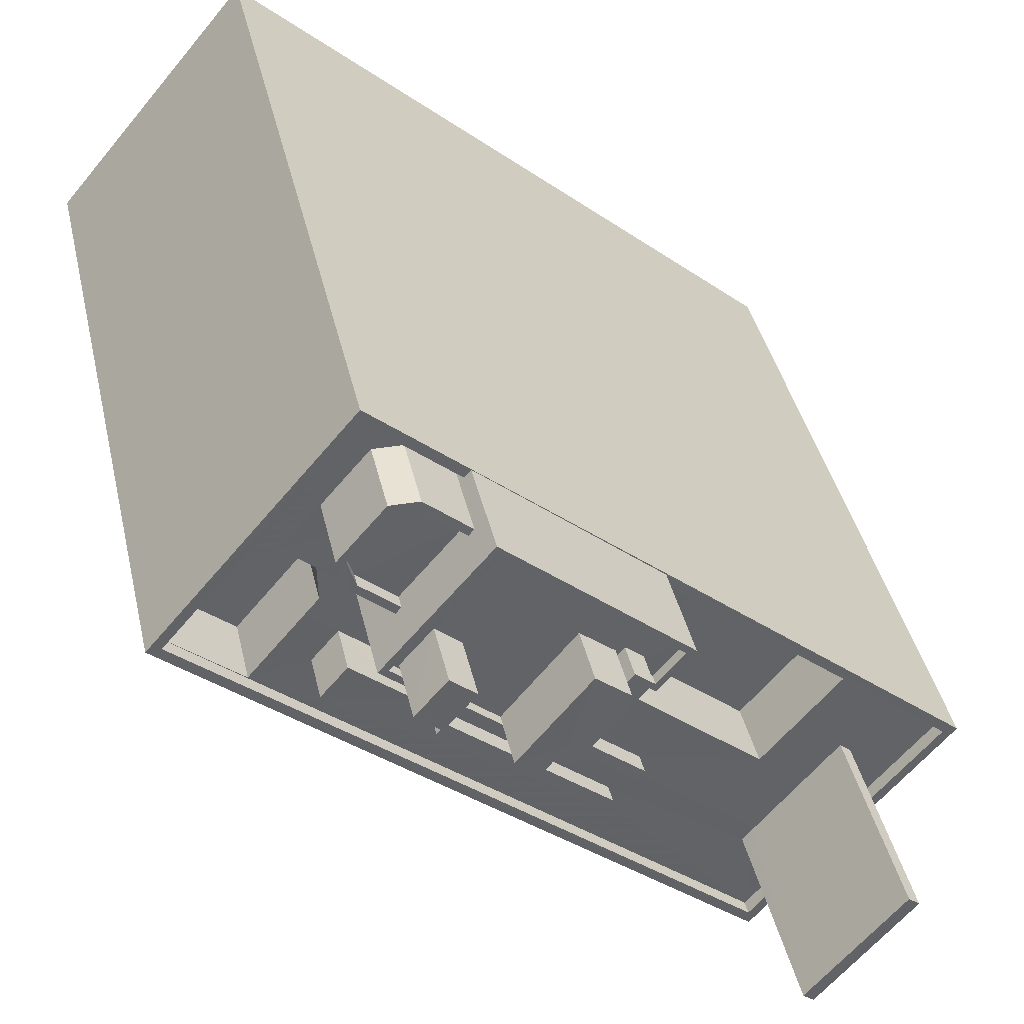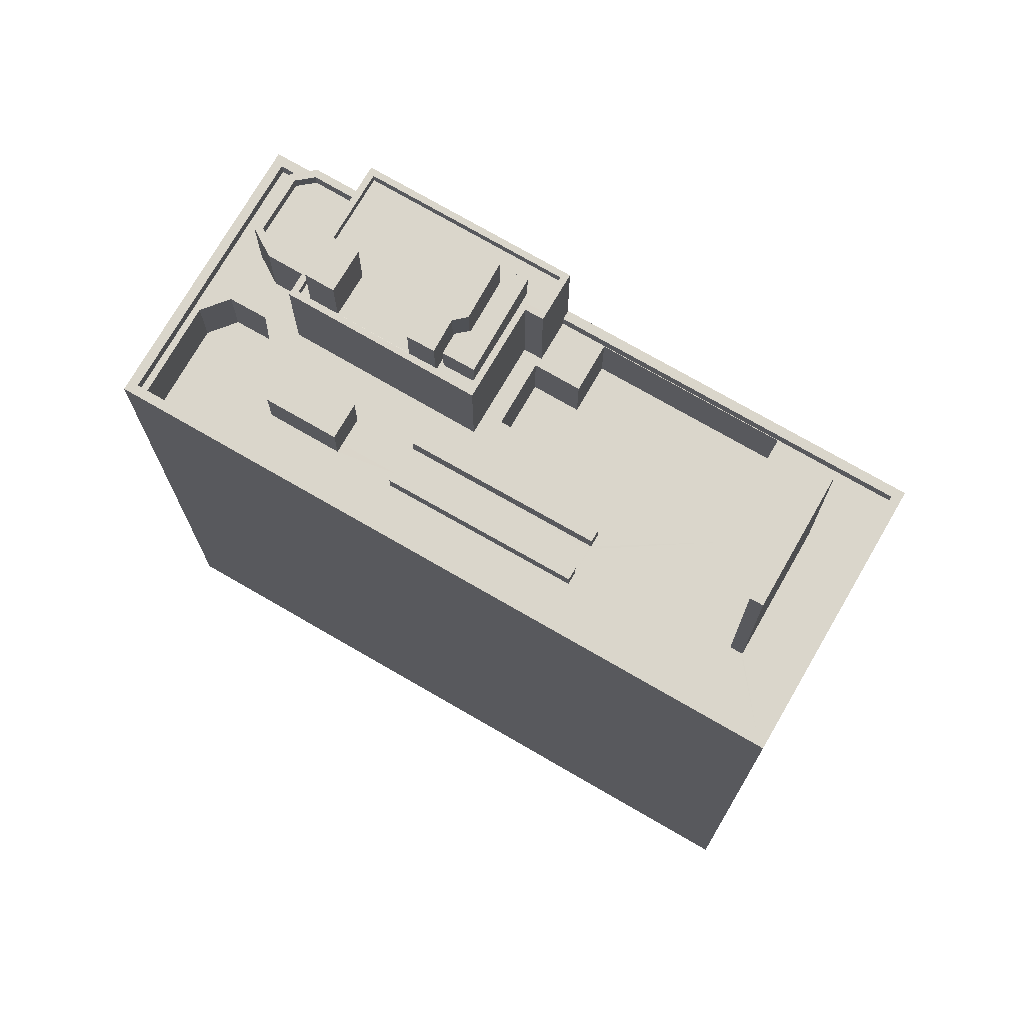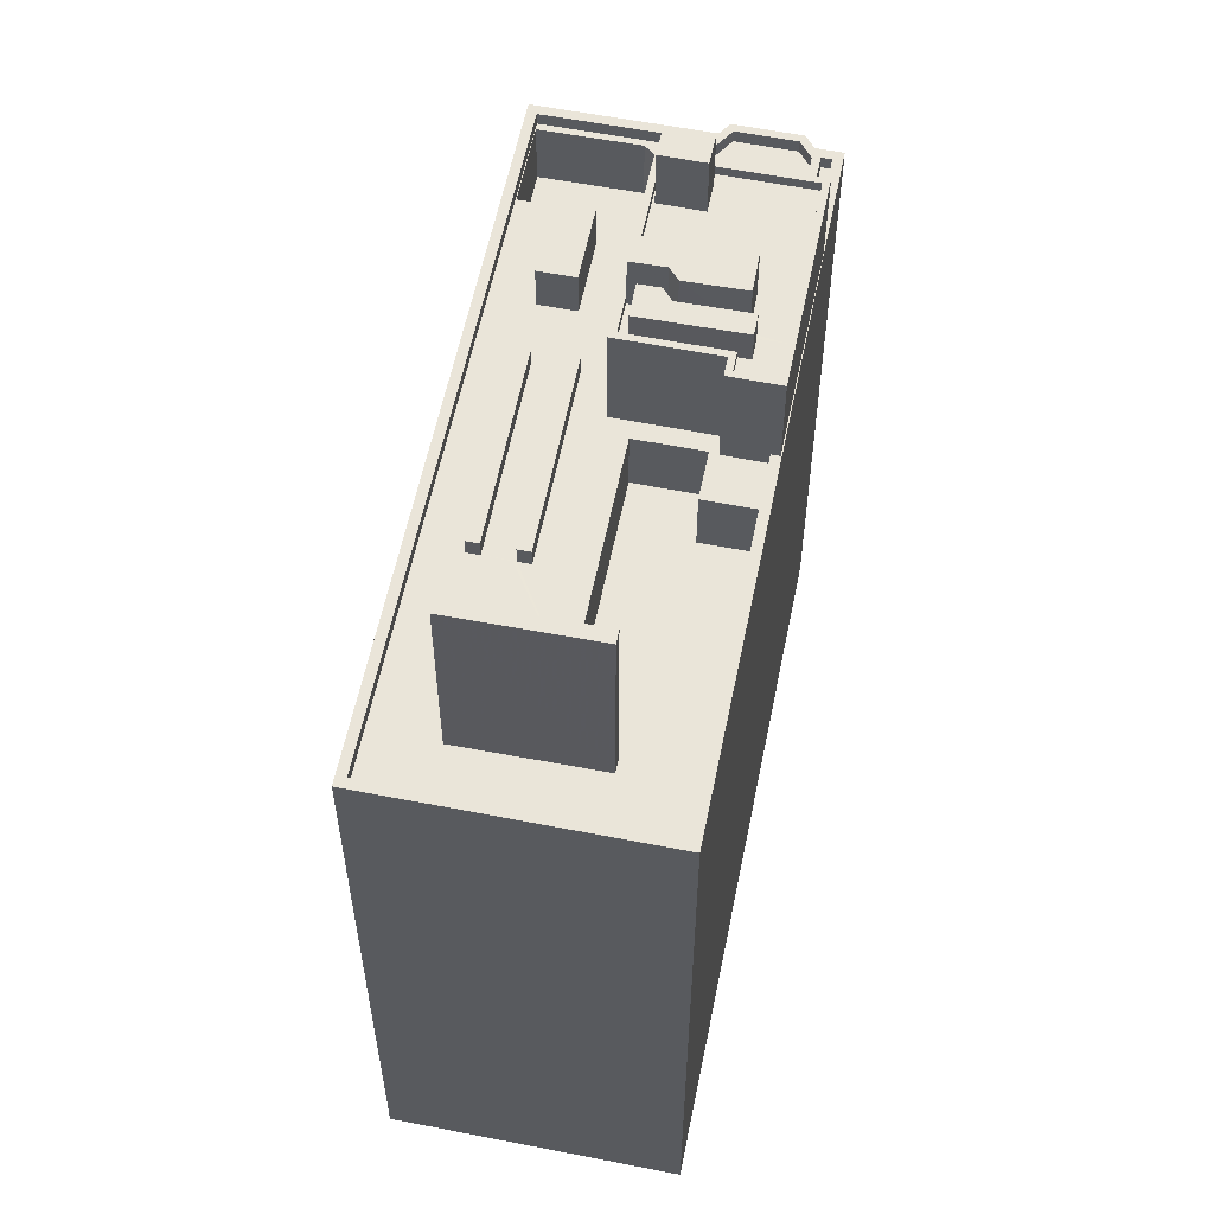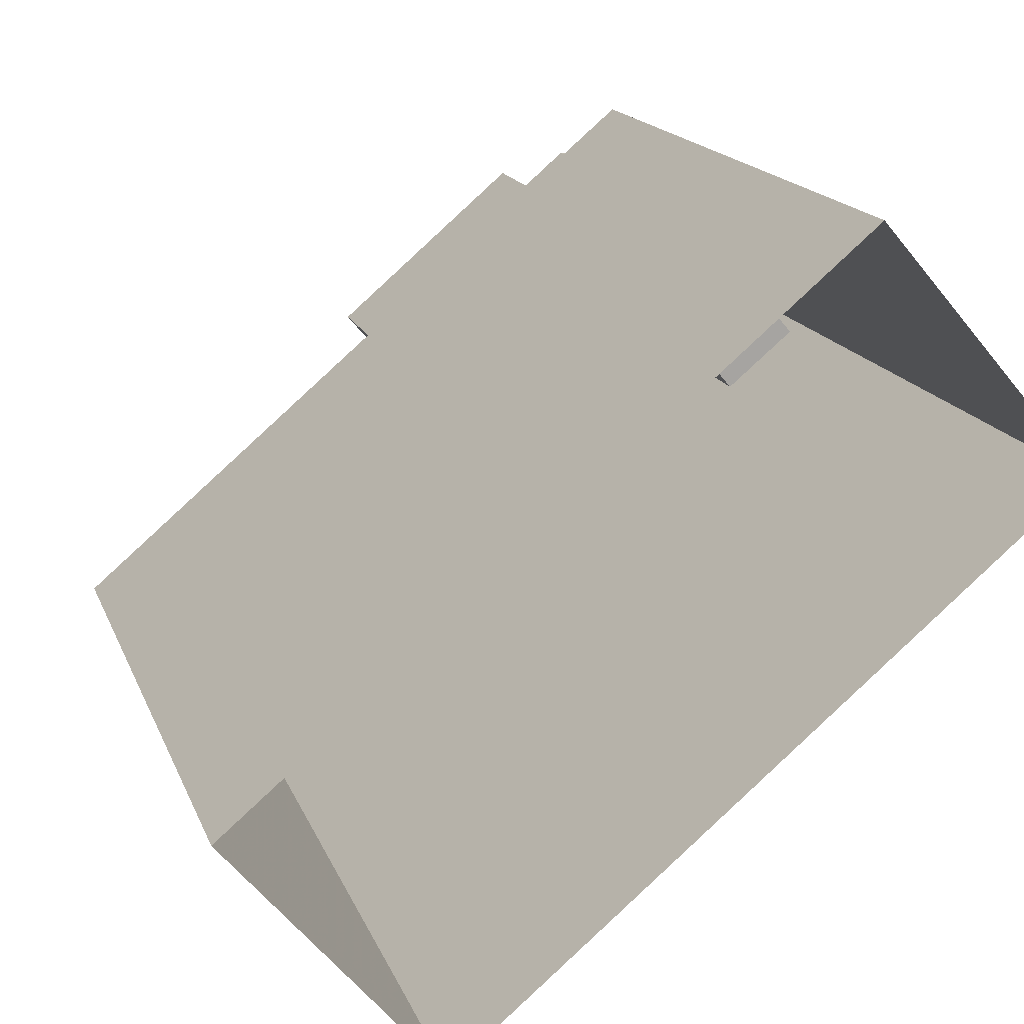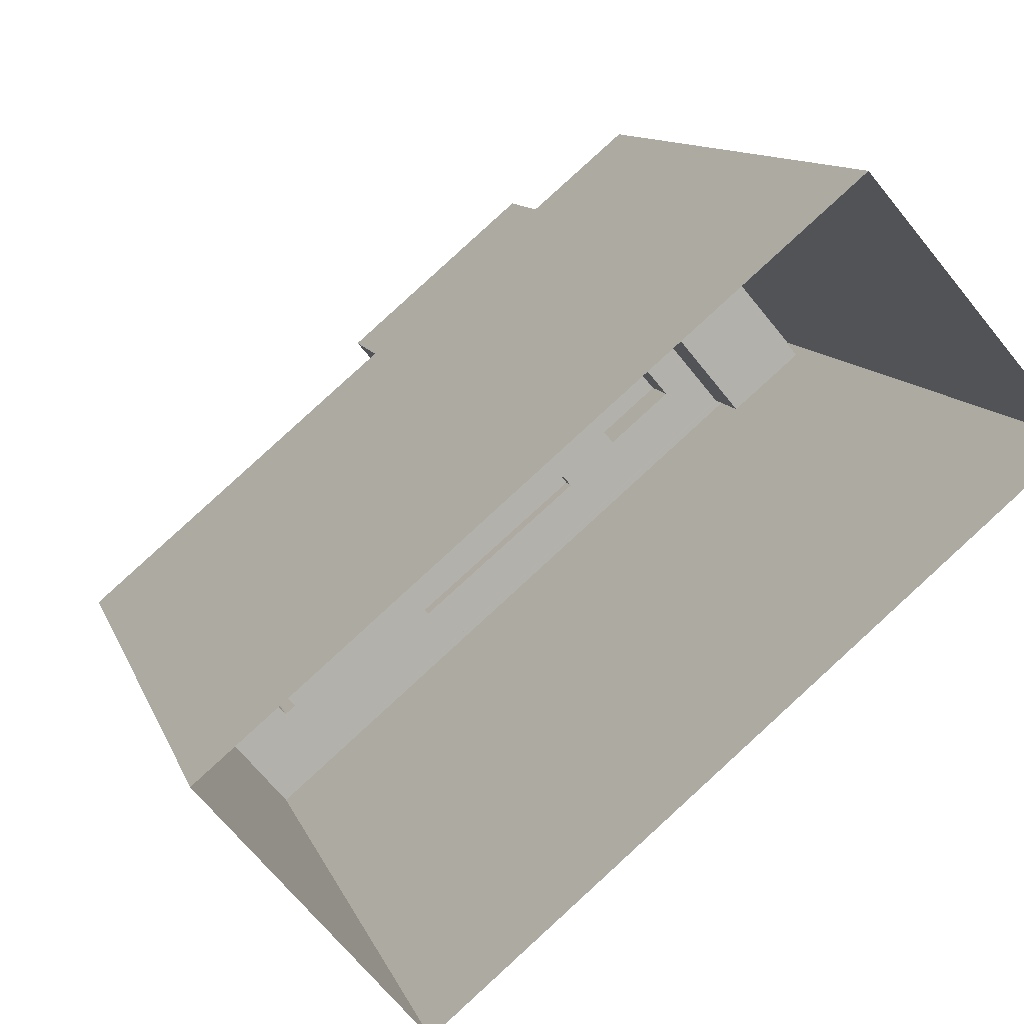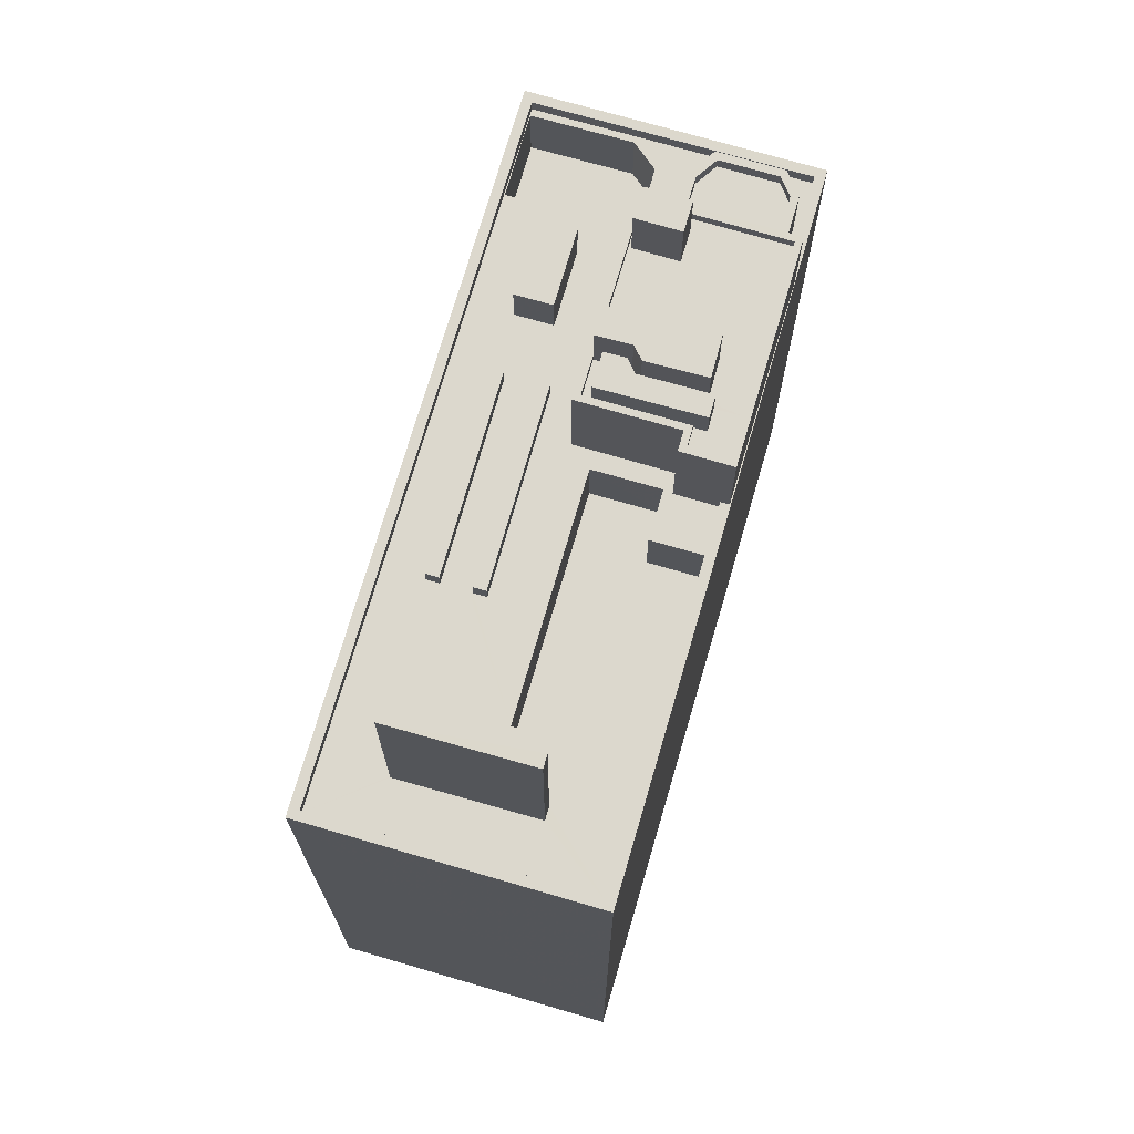
<metadata>
{"format":"obj","ext":"obj","renderer":"f3d","projection":"perspective","resolution":1024,"background":"white","views":[{"elev":39.7,"azim":-12.5,"up":"+Y"},{"elev":74.0,"azim":-10.3,"up":"+Z"},{"elev":58.1,"azim":61.1,"up":"+Z"},{"elev":15.9,"azim":164.1,"up":"+Y"},{"elev":10.4,"azim":165.7,"up":"+Y"},{"elev":72.6,"azim":65.9,"up":"+Z"}]}
</metadata>
<code>
v -6101 -3.636e+04 3.634
v -6135 -3.635e+04 3.644
v -6126 -3.634e+04 3.646
v -6110 -3.637e+04 3.633
v -6122 -3.635e+04 35.45
v -6122 -3.635e+04 35.45
v -6115 -3.636e+04 35.45
v -6115 -3.636e+04 35.45
v -6115 -3.636e+04 34.6
v -6110 -3.636e+04 34.59
v -6109 -3.636e+04 34.59
v -6113 -3.636e+04 34.6
v -6115 -3.636e+04 34.6
v -6115 -3.636e+04 34.6
v -6106 -3.636e+04 34.59
v -6110 -3.636e+04 34.59
v -6106 -3.635e+04 34.6
v -6110 -3.637e+04 34.59
v -6102 -3.636e+04 34.59
v -6105 -3.636e+04 34.59
v -6110 -3.636e+04 34.59
v -6110 -3.636e+04 34.59
v -6126 -3.634e+04 35.2
v -6126 -3.634e+04 35.2
v -6122 -3.634e+04 35.2
v -6101 -3.636e+04 35.19
v -6114 -3.635e+04 35.2
v -6102 -3.636e+04 35.19
v -6122 -3.634e+04 35.2
v -6114 -3.635e+04 35.2
v -6135 -3.635e+04 35.2
v -6134 -3.635e+04 35.2
v -6110 -3.637e+04 35.19
v -6110 -3.637e+04 35.19
v -6134 -3.635e+04 34.6
v -6131 -3.634e+04 34.6
v -6134 -3.635e+04 34.6
v -6126 -3.634e+04 34.6
v -6129 -3.634e+04 34.6
v -6127 -3.635e+04 34.6
v -6124 -3.635e+04 34.6
v -6126 -3.635e+04 34.6
v -6128 -3.635e+04 34.6
v -6128 -3.635e+04 34.6
v -6115 -3.636e+04 34.6
v -6122 -3.635e+04 34.6
v -6128 -3.634e+04 34.6
v -6127 -3.634e+04 34.6
v -6127 -3.634e+04 34.6
v -6114 -3.635e+04 34.6
v -6122 -3.635e+04 34.6
v -6119 -3.635e+04 34.6
v -6124 -3.634e+04 34.6
v -6122 -3.634e+04 34.6
v -6118 -3.635e+04 34.6
v -6113 -3.635e+04 34.6
v -6122 -3.634e+04 34.6
v -6116 -3.635e+04 34.6
v -6116 -3.635e+04 34.6
v -6116 -3.635e+04 34.6
v -6114 -3.635e+04 34.6
v -6125 -3.634e+04 34.6
v -6125 -3.634e+04 34.6
v -6123 -3.635e+04 34.6
v -6116 -3.636e+04 34.6
v -6125 -3.635e+04 34.6
v -6131 -3.635e+04 34.6
v -6128 -3.635e+04 34.6
v -6110 -3.636e+04 34.59
v -6126 -3.635e+04 34.6
v -6116 -3.636e+04 34.6
v -6123 -3.635e+04 34.6
v -6106 -3.636e+04 43.53
v -6110 -3.636e+04 43.53
v -6105 -3.636e+04 43.53
v -6110 -3.636e+04 43.53
v -6125 -3.634e+04 37.35
v -6127 -3.634e+04 37.35
v -6127 -3.634e+04 37.35
v -6125 -3.634e+04 37.35
v -6123 -3.634e+04 37.35
v -6124 -3.634e+04 37.35
v -6125 -3.634e+04 37.95
v -6125 -3.634e+04 37.95
v -6127 -3.634e+04 37.95
v -6127 -3.634e+04 37.95
v -6127 -3.634e+04 37.95
v -6127 -3.634e+04 37.95
v -6122 -3.634e+04 37.95
v -6124 -3.634e+04 37.95
v -6123 -3.634e+04 37.95
v -6125 -3.634e+04 37.95
v -6124 -3.634e+04 37.95
v -6125 -3.634e+04 37.95
v -6121 -3.634e+04 39.24
v -6119 -3.635e+04 39.24
v -6116 -3.635e+04 39.24
v -6117 -3.635e+04 39.24
v -6117 -3.635e+04 39.24
v -6119 -3.635e+04 39.23
v -6124 -3.634e+04 39.24
v -6123 -3.634e+04 39.24
v -6122 -3.635e+04 39.24
v -6124 -3.635e+04 39.24
v -6126 -3.635e+04 39.24
v -6125 -3.635e+04 39.24
v -6119 -3.635e+04 39.23
v -6120 -3.635e+04 39.23
v -6120 -3.635e+04 39.23
v -6120 -3.635e+04 39.23
v -6116 -3.635e+04 39.23
v -6115 -3.635e+04 39.23
v -6116 -3.635e+04 39.23
v -6119 -3.635e+04 39.23
v -6121 -3.635e+04 39.23
v -6121 -3.635e+04 39.23
v -6116 -3.635e+04 39.23
v -6119 -3.635e+04 39.23
v -6120 -3.635e+04 39.23
v -6122 -3.634e+04 39.24
v -6126 -3.635e+04 39.24
v -6116 -3.635e+04 39.68
v -6116 -3.635e+04 39.68
v -6116 -3.635e+04 39.68
v -6119 -3.635e+04 39.68
v -6119 -3.635e+04 39.68
v -6114 -3.635e+04 39.68
v -6115 -3.635e+04 39.68
v -6122 -3.634e+04 39.69
v -6122 -3.634e+04 39.69
v -6126 -3.635e+04 39.69
v -6126 -3.635e+04 39.69
v -6116 -3.635e+04 39.68
v -6122 -3.635e+04 39.69
v -6122 -3.635e+04 39.69
v -6121 -3.635e+04 39.68
v -6124 -3.635e+04 42.05
v -6123 -3.634e+04 42.05
v -6124 -3.634e+04 42.05
v -6125 -3.635e+04 42.05
v -6119 -3.635e+04 40.75
v -6116 -3.635e+04 40.75
v -6119 -3.635e+04 40.75
v -6117 -3.635e+04 40.75
v -6120 -3.635e+04 40.75
v -6120 -3.635e+04 40.75
v -6120 -3.635e+04 41.76
v -6119 -3.635e+04 41.77
v -6122 -3.635e+04 41.77
v -6121 -3.635e+04 41.76
v -6119 -3.635e+04 41.76
v -6117 -3.635e+04 41.77
v -6114 -3.635e+04 31.6
v -6109 -3.636e+04 31.59
v -6106 -3.635e+04 31.6
v -6113 -3.635e+04 31.6
v -6118 -3.635e+04 31.6
v -6116 -3.635e+04 31.6
v -6128 -3.634e+04 31.6
v -6129 -3.634e+04 31.6
v -6131 -3.634e+04 31.6
v -6134 -3.635e+04 31.6
v -6131 -3.635e+04 31.6
v -6128 -3.635e+04 31.6
v -6128 -3.635e+04 36.73
v -6126 -3.635e+04 36.73
v -6124 -3.635e+04 36.73
v -6127 -3.635e+04 36.73
v -6123 -3.635e+04 35.39
v -6123 -3.635e+04 35.39
v -6116 -3.636e+04 35.39
v -6116 -3.636e+04 35.39
f 1 2 3
f 1 4 2
f 5 6 7
f 8 5 7
f 9 10 11
f 11 12 13
f 9 11 14
f 11 13 14
f 15 10 16
f 15 11 10
f 11 15 17
f 18 19 20
f 21 18 22
f 19 17 15
f 22 18 20
f 19 15 20
f 23 24 25
f 23 25 26
f 27 28 26
f 24 29 25
f 27 30 28
f 25 27 26
f 31 24 23
f 31 32 24
f 28 33 34
f 26 28 34
f 31 33 32
f 31 34 33
f 35 36 37
f 37 36 38
f 36 39 38
f 40 41 42
f 43 44 40
f 41 45 46
f 45 9 14
f 39 47 48
f 38 39 49
f 50 17 19
f 47 43 42
f 51 13 52
f 38 53 54
f 13 12 55
f 41 46 51
f 14 46 45
f 50 56 17
f 54 53 57
f 58 56 50
f 59 58 60
f 61 56 58
f 52 55 60
f 48 47 62
f 61 58 59
f 55 59 60
f 42 51 52
f 62 47 42
f 38 63 53
f 49 39 48
f 38 49 63
f 41 51 42
f 43 40 42
f 13 55 52
f 41 64 45
f 45 64 65
f 66 64 41
f 37 18 67
f 35 37 67
f 68 40 44
f 45 65 9
f 65 10 9
f 18 21 69
f 68 44 67
f 69 16 10
f 70 64 66
f 65 71 69
f 71 72 67
f 72 64 70
f 70 68 67
f 67 18 71
f 10 65 69
f 71 18 69
f 72 70 67
f 73 74 75
f 73 76 74
f 77 78 79
f 79 80 81
f 77 79 82
f 79 81 82
f 83 84 85
f 83 85 86
f 86 87 88
f 89 90 91
f 88 87 92
f 93 90 89
f 92 94 93
f 94 90 93
f 87 94 92
f 85 87 86
f 95 96 97
f 98 97 99
f 100 98 99
f 95 101 102
f 103 104 105
f 104 106 105
f 100 107 108
f 109 108 110
f 103 102 104
f 96 102 103
f 108 107 110
f 97 96 99
f 100 99 107
f 96 95 102
f 97 111 112
f 111 113 112
f 114 115 116
f 111 117 113
f 118 114 117
f 109 115 119
f 97 98 111
f 119 108 109
f 111 118 117
f 118 119 114
f 119 115 114
f 95 120 101
f 120 121 101
f 101 121 106
f 121 105 106
f 122 123 124
f 125 122 126
f 123 127 128
f 129 130 131
f 127 130 129
f 132 129 131
f 126 122 133
f 128 127 129
f 122 124 133
f 124 123 128
f 134 132 135
f 136 125 126
f 132 131 135
f 136 135 125
f 135 131 125
f 137 138 139
f 140 137 139
f 141 142 143
f 142 144 143
f 145 146 141
f 145 141 143
f 147 148 149
f 149 150 147
f 151 152 148
f 151 148 147
f 153 154 155
f 155 156 153
f 157 154 153
f 158 157 153
f 159 160 161
f 161 162 163
f 159 161 164
f 161 163 164
f 165 166 167
f 168 165 167
f 169 170 171
f 172 169 171
f 46 7 6
f 46 14 7
f 6 5 51
f 46 6 51
f 51 5 8
f 13 51 8
f 13 7 14
f 13 8 7
f 3 26 1
f 3 23 26
f 1 34 4
f 1 26 34
f 2 34 31
f 2 4 34
f 31 3 2
f 31 23 3
f 38 32 37
f 38 24 32
f 50 19 28
f 30 50 28
f 29 24 38
f 54 29 38
f 33 28 19
f 18 33 19
f 37 32 33
f 18 37 33
f 55 12 157
f 12 154 157
f 12 11 154
f 155 11 17
f 155 154 11
f 17 56 156
f 155 17 156
f 156 56 61
f 153 156 61
f 61 59 158
f 153 61 158
f 158 55 157
f 158 59 55
f 44 164 163
f 163 67 44
f 43 164 44
f 43 47 159
f 164 43 159
f 47 39 160
f 159 47 160
f 39 36 161
f 160 39 161
f 161 35 162
f 161 36 35
f 162 67 163
f 162 35 67
f 74 20 75
f 74 22 20
f 21 74 76
f 76 69 21
f 22 74 21
f 69 76 16
f 76 73 16
f 73 15 16
f 75 15 73
f 75 20 15
f 85 79 78
f 87 85 78
f 87 78 77
f 94 87 77
f 90 77 82
f 90 94 77
f 91 90 82
f 81 91 82
f 84 79 85
f 84 80 79
f 88 92 63
f 49 88 63
f 63 93 53
f 63 92 93
f 53 89 57
f 53 93 89
f 83 86 48
f 62 83 48
f 86 88 49
f 48 86 49
f 84 131 130
f 131 83 42
f 130 25 89
f 42 83 62
f 57 29 54
f 25 29 89
f 80 84 81
f 84 83 131
f 89 29 57
f 130 89 91
f 84 91 81
f 84 130 91
f 120 132 121
f 120 129 132
f 112 128 97
f 95 97 129
f 95 129 120
f 97 128 129
f 124 112 113
f 124 128 112
f 124 113 117
f 133 124 117
f 117 126 133
f 117 114 126
f 121 132 105
f 132 134 105
f 134 103 105
f 116 136 126
f 114 116 126
f 127 25 130
f 127 27 25
f 58 30 123
f 123 30 127
f 58 50 30
f 127 30 27
f 123 122 60
f 58 123 60
f 60 125 52
f 60 122 125
f 125 131 42
f 52 125 42
f 101 139 138
f 102 101 138
f 137 102 138
f 137 104 102
f 106 104 137
f 140 106 137
f 101 106 140
f 139 101 140
f 98 142 111
f 98 144 142
f 141 118 111
f 142 141 111
f 141 146 119
f 118 141 119
f 146 145 108
f 119 146 108
f 108 143 100
f 108 145 143
f 143 98 100
f 143 144 98
f 116 115 136
f 135 136 149
f 149 136 150
f 136 115 150
f 135 149 134
f 103 134 96
f 96 134 148
f 134 149 148
f 96 152 99
f 96 148 152
f 99 152 151
f 107 99 151
f 151 147 110
f 107 151 110
f 115 109 150
f 150 109 147
f 109 110 147
f 70 66 166
f 66 41 167
f 66 167 166
f 166 165 68
f 70 166 68
f 165 168 40
f 68 165 40
f 40 167 41
f 40 168 167
f 171 170 72
f 71 171 72
f 170 169 64
f 72 170 64
f 64 172 65
f 64 169 172
f 65 171 71
f 65 172 171

</code>
